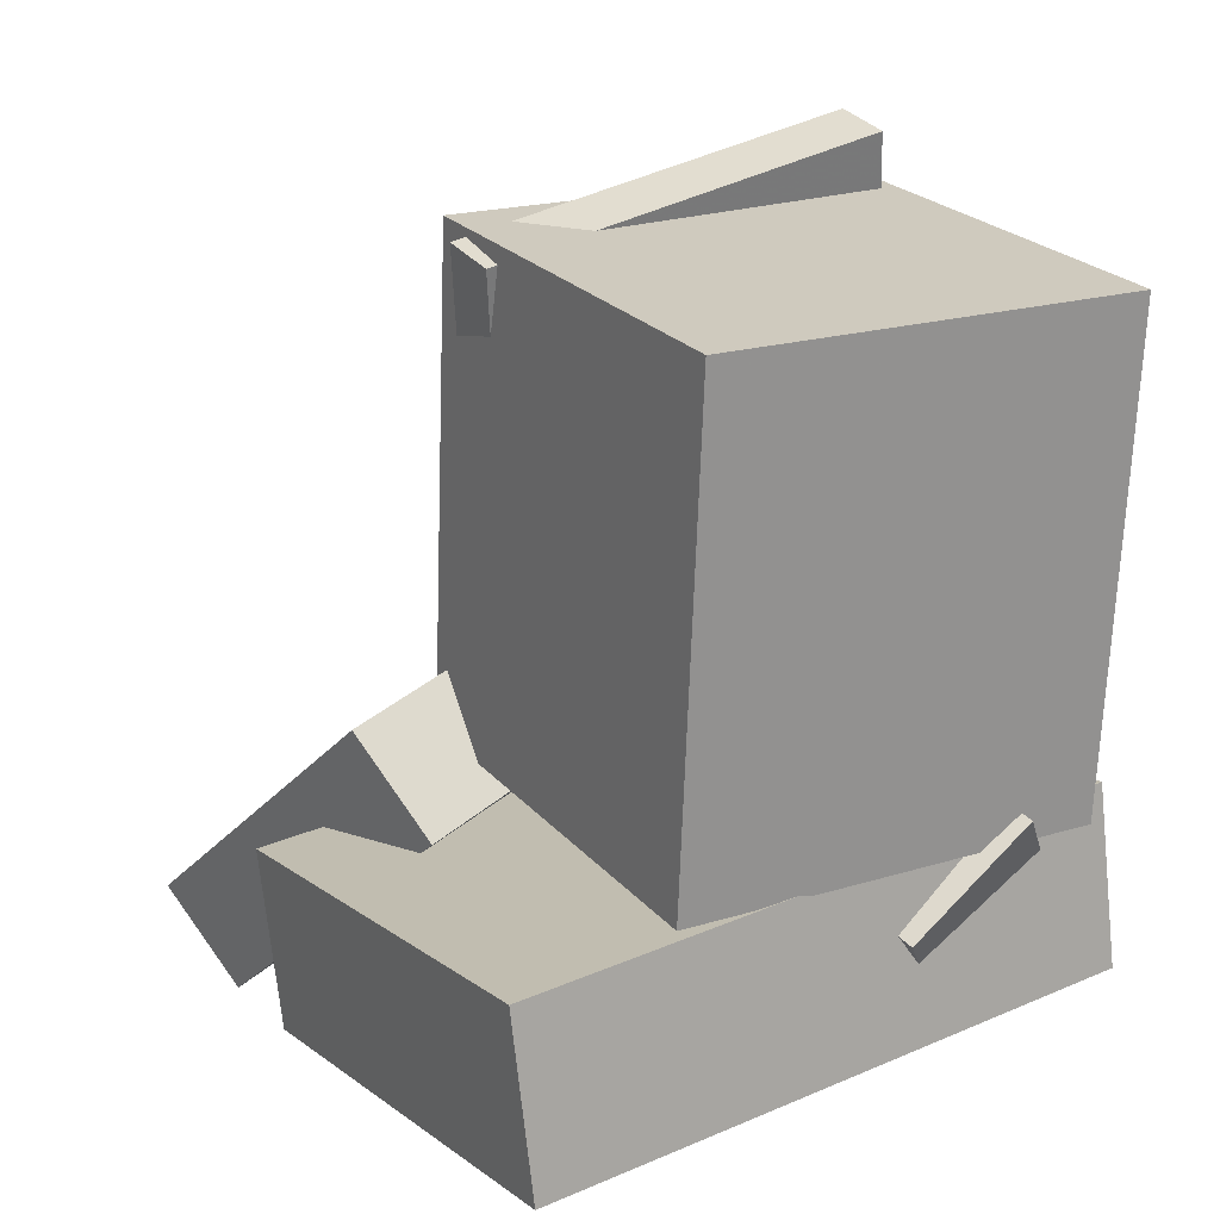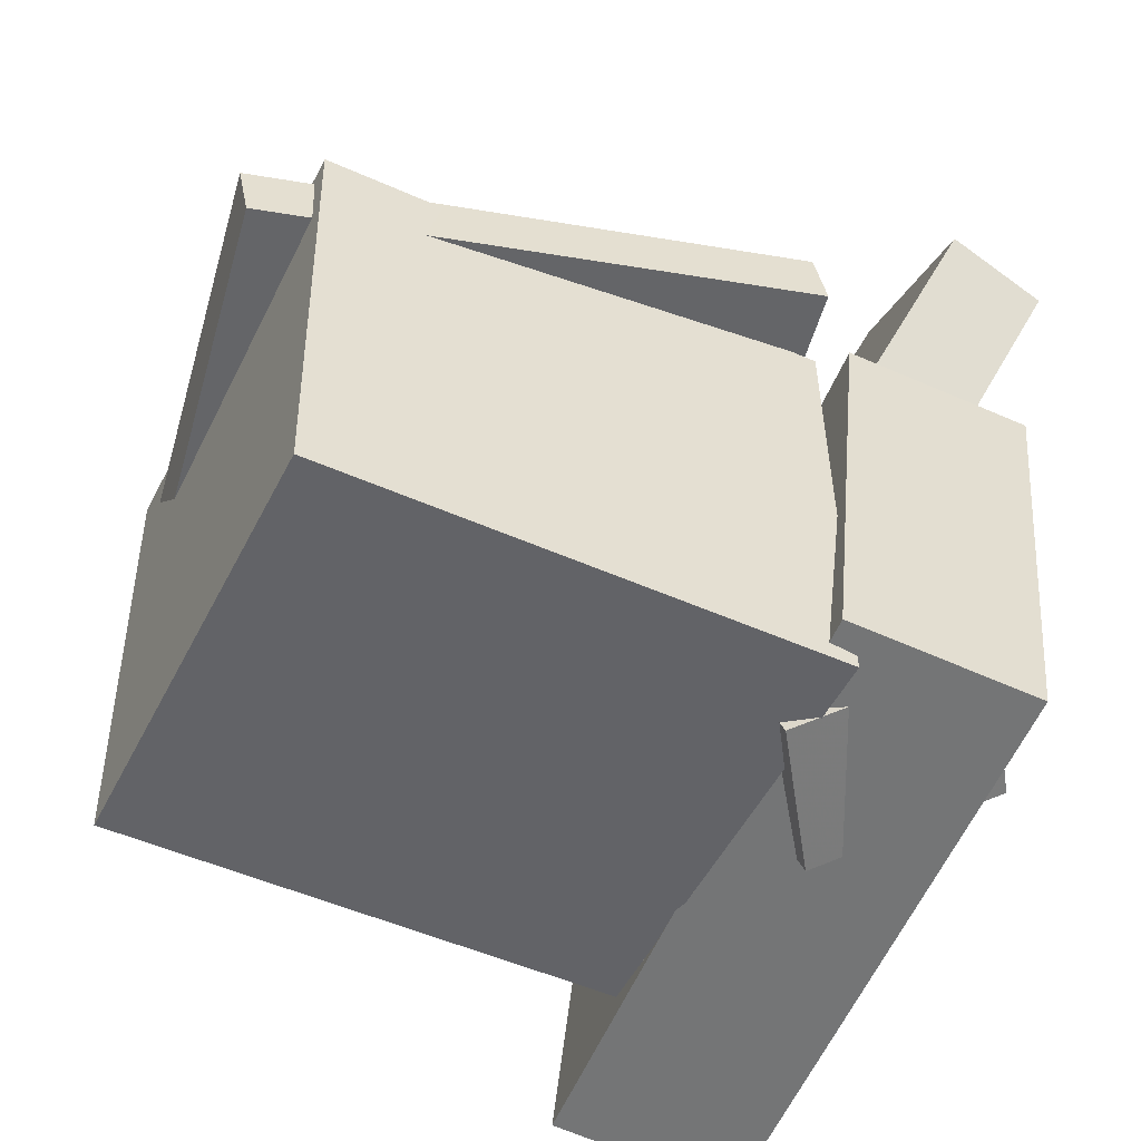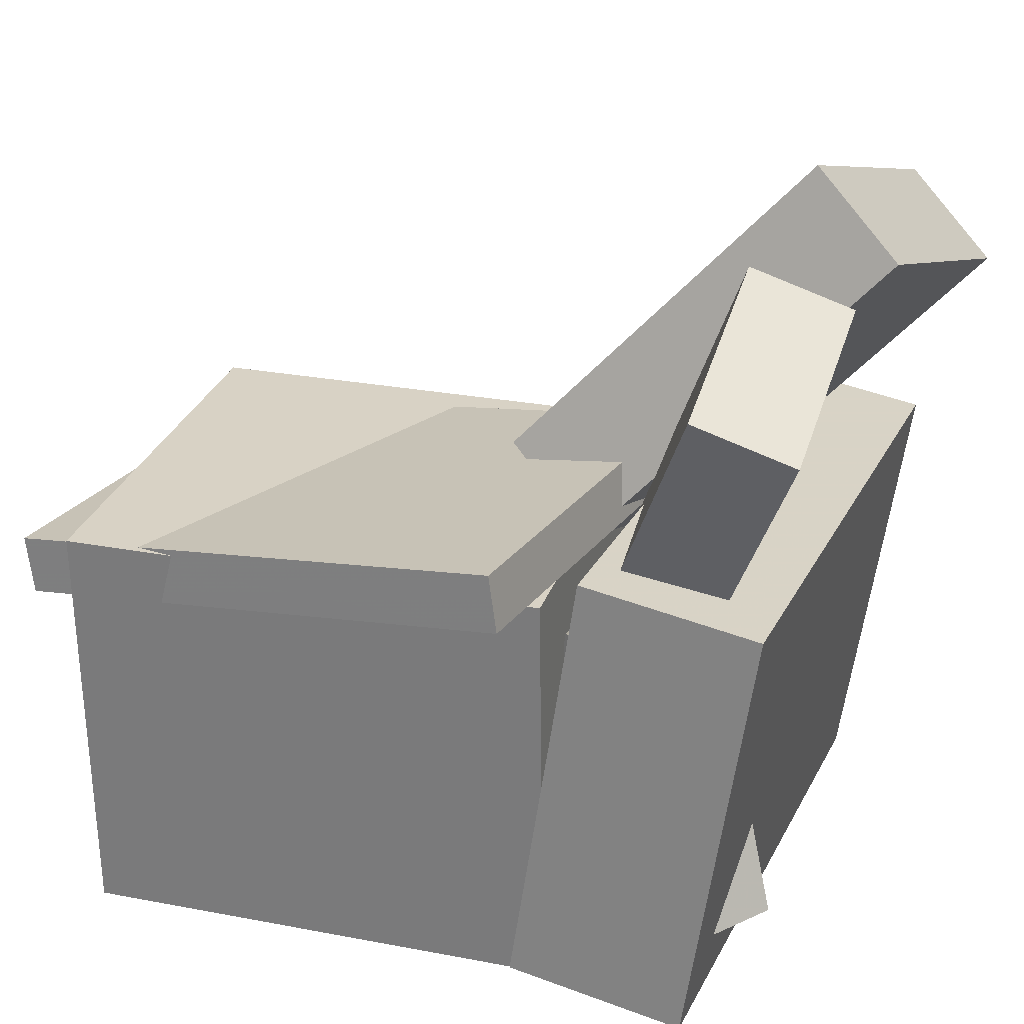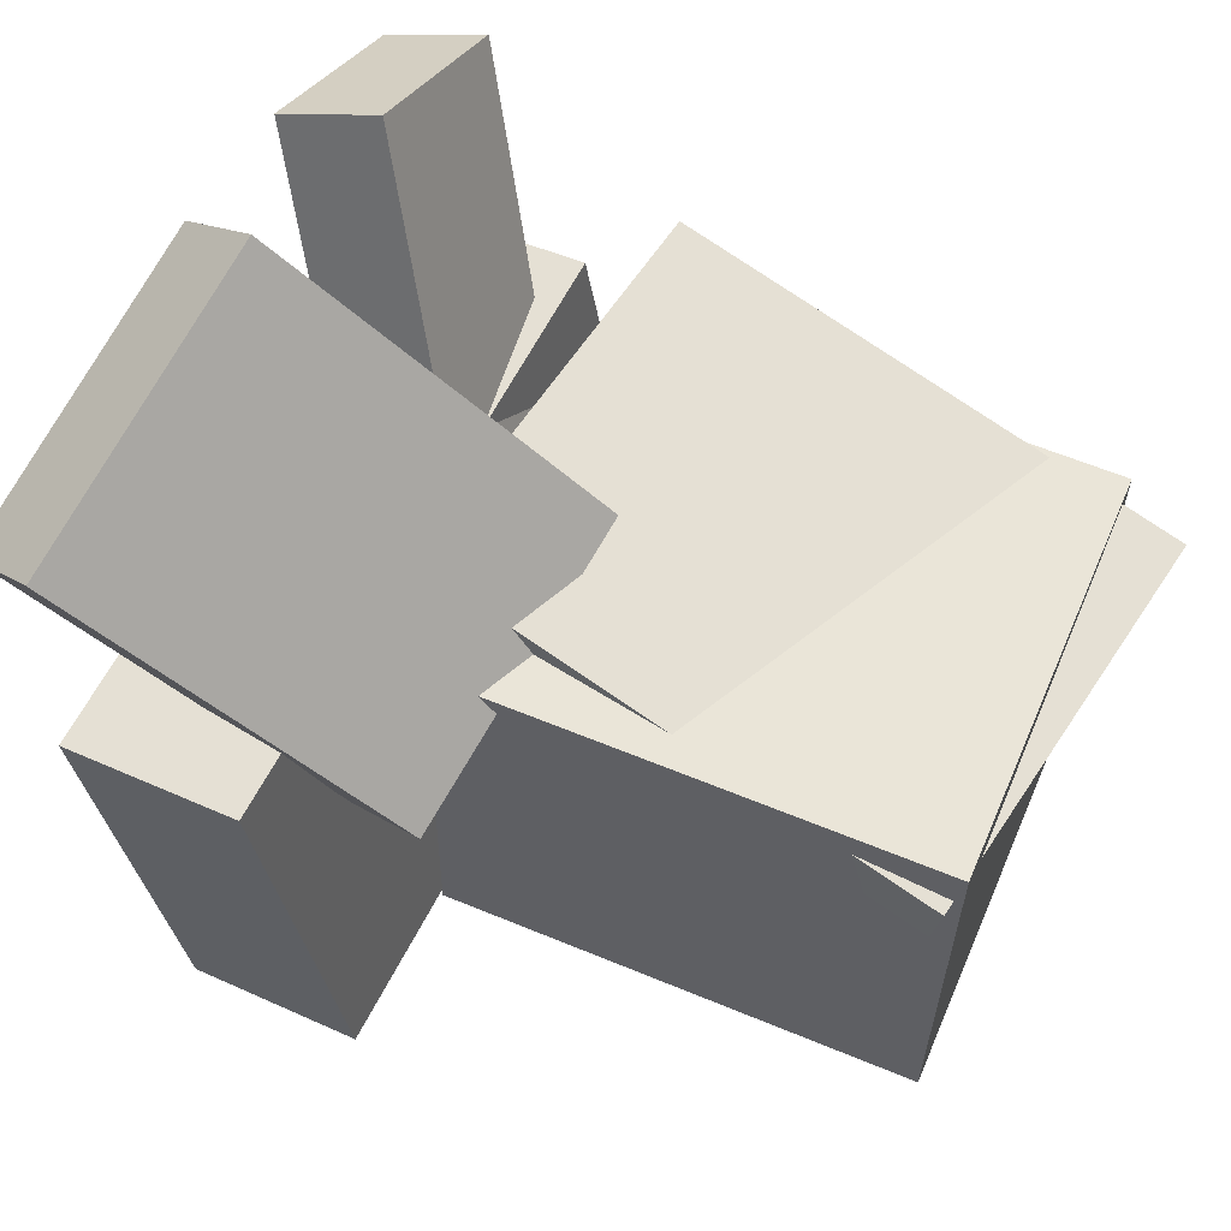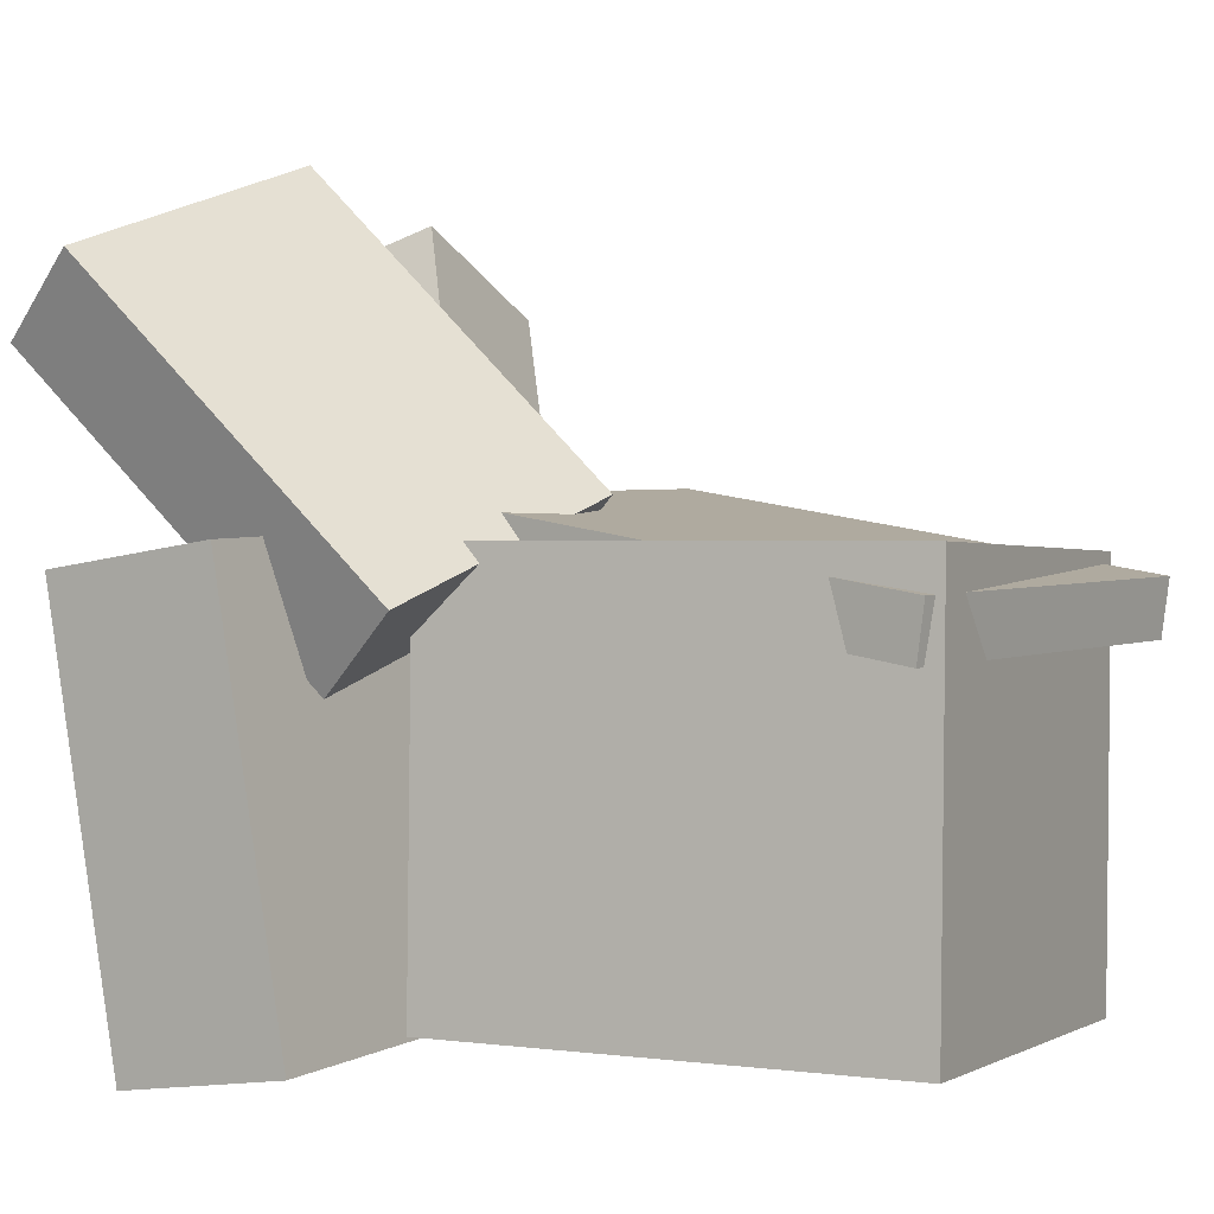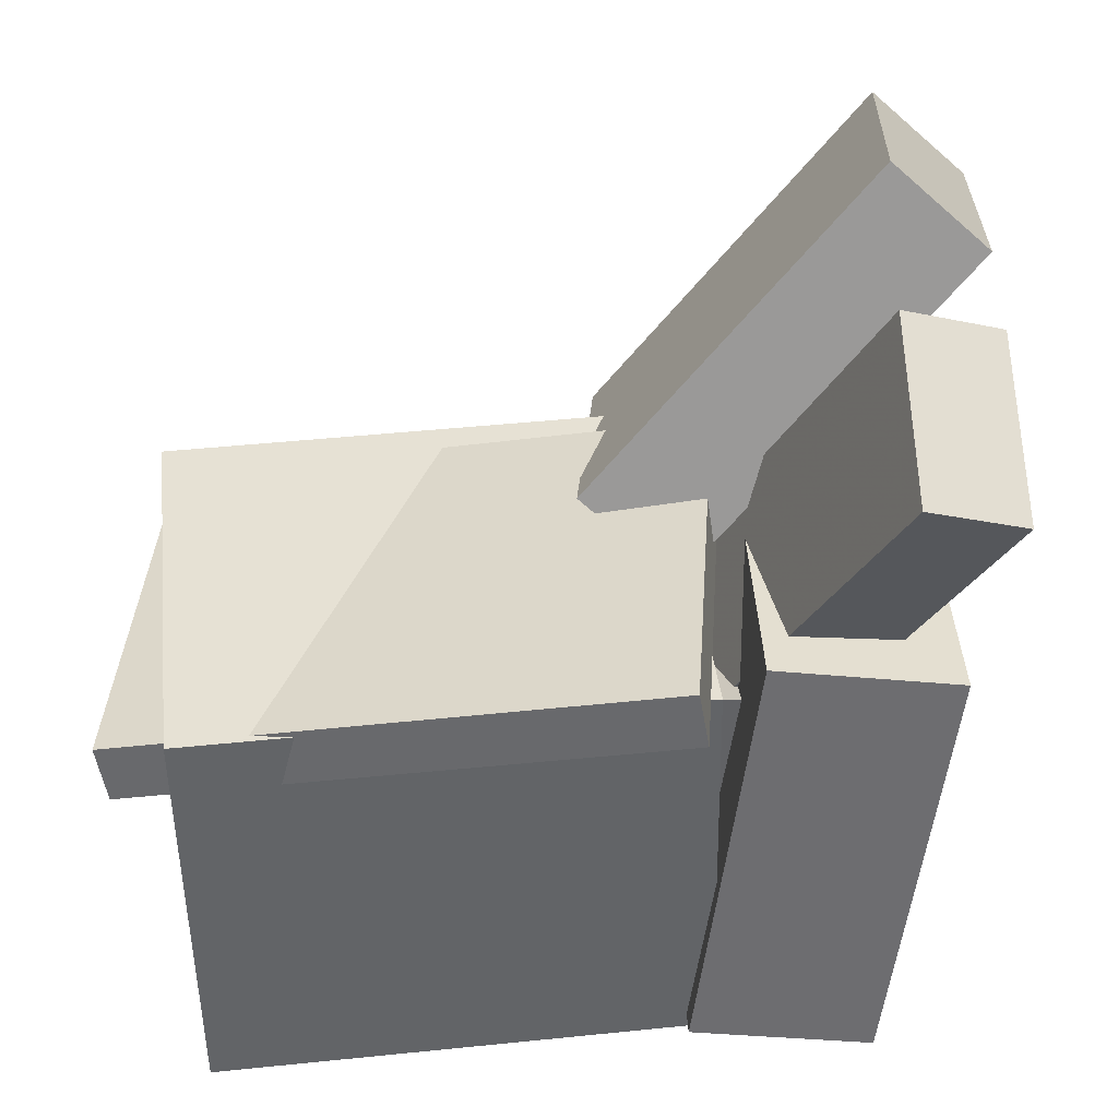
<metadata>
{"format":"obj","ext":"obj","renderer":"f3d","projection":"perspective","resolution":1024,"background":"white","views":[{"elev":23.1,"azim":150.0,"up":"+Y"},{"elev":-51.1,"azim":-114.5,"up":"+Z"},{"elev":28.3,"azim":-71.1,"up":"+Z"},{"elev":58.6,"azim":114.9,"up":"+Z"},{"elev":-0.4,"azim":118.9,"up":"+Z"},{"elev":39.6,"azim":-94.7,"up":"+Z"}]}
</metadata>
<code>
v -0.4197 -0.3885 -0.4124
v -0.3083 -0.2596 0.006899
v -0.2922 -0.1855 -0.5086
v -0.1808 -0.05662 -0.08936
v -0.2454 -0.5032 -0.4234
v -0.1341 -0.3743 -0.004134
v -0.1179 -0.3002 -0.5197
v -0.006588 -0.1713 -0.1004
f 1.0 7.0 5.0
f 1.0 3.0 7.0
f 1.0 4.0 3.0
f 1.0 2.0 4.0
f 3.0 8.0 7.0
f 3.0 4.0 8.0
f 5.0 7.0 8.0
f 5.0 8.0 6.0
f 1.0 5.0 6.0
f 1.0 6.0 2.0
f 2.0 6.0 8.0
f 2.0 8.0 4.0
v -0.0294 -0.5773 0.466
v 0.02397 -0.4538 0.5674
v -0.1216 -0.1923 0.04591
v -0.06821 -0.06884 0.1474
v 0.3812 -0.6363 0.3218
v 0.4345 -0.5128 0.4233
v 0.289 -0.2513 -0.09824
v 0.3424 -0.1278 0.003233
f 9.0 15.0 13.0
f 9.0 11.0 15.0
f 9.0 12.0 11.0
f 9.0 10.0 12.0
f 11.0 16.0 15.0
f 11.0 12.0 16.0
f 13.0 15.0 16.0
f 13.0 16.0 14.0
f 9.0 13.0 14.0
f 9.0 14.0 10.0
f 10.0 14.0 16.0
f 10.0 16.0 12.0
v -0.155 -0.1494 -0.2574
v -0.4573 -0.4169 0.4128
v 0.08484 -0.1578 -0.1526
v -0.2174 -0.4254 0.5176
v -0.1396 -0.2821 -0.3035
v -0.4418 -0.5497 0.3668
v 0.1003 -0.2906 -0.1987
v -0.202 -0.5582 0.4716
f 17.0 23.0 21.0
f 17.0 19.0 23.0
f 17.0 20.0 19.0
f 17.0 18.0 20.0
f 19.0 24.0 23.0
f 19.0 20.0 24.0
f 21.0 23.0 24.0
f 21.0 24.0 22.0
f 17.0 21.0 22.0
f 17.0 22.0 18.0
f 18.0 22.0 24.0
f 18.0 24.0 20.0
v -0.4808 -0.1879 0.09555
v -0.4749 -0.1749 0.1734
v -0.3808 0.523 -0.03068
v -0.3749 0.536 0.04713
v 0.08215 -0.2722 0.0668
v 0.08807 -0.2592 0.1446
v 0.1822 0.4387 -0.05943
v 0.1881 0.4517 0.01839
f 25.0 31.0 29.0
f 25.0 27.0 31.0
f 25.0 28.0 27.0
f 25.0 26.0 28.0
f 27.0 32.0 31.0
f 27.0 28.0 32.0
f 29.0 31.0 32.0
f 29.0 32.0 30.0
f 25.0 29.0 30.0
f 25.0 30.0 26.0
f 26.0 30.0 32.0
f 26.0 32.0 28.0
v -0.441 -0.4316 -0.498
v -0.4075 -0.5105 0.1022
v -0.4294 -0.1869 -0.4665
v -0.3959 -0.2658 0.1337
v 0.3966 -0.4648 -0.5491
v 0.43 -0.5436 0.05108
v 0.4082 -0.22 -0.5176
v 0.4416 -0.2989 0.08259
f 33.0 39.0 37.0
f 33.0 35.0 39.0
f 33.0 36.0 35.0
f 33.0 34.0 36.0
f 35.0 40.0 39.0
f 35.0 36.0 40.0
f 37.0 39.0 40.0
f 37.0 40.0 38.0
f 33.0 37.0 38.0
f 33.0 38.0 34.0
f 34.0 38.0 40.0
f 34.0 40.0 36.0
v -0.3924 -0.2153 0.08837
v -0.4143 0.4477 0.07921
v -0.3946 -0.2234 -0.4923
v -0.4165 0.4396 -0.5014
v 0.1886 -0.1962 0.08589
v 0.1668 0.4668 0.07673
v 0.1864 -0.2043 -0.4947
v 0.1646 0.4587 -0.5039
f 41.0 47.0 45.0
f 41.0 43.0 47.0
f 41.0 44.0 43.0
f 41.0 42.0 44.0
f 43.0 48.0 47.0
f 43.0 44.0 48.0
f 45.0 47.0 48.0
f 45.0 48.0 46.0
f 41.0 45.0 46.0
f 41.0 46.0 42.0
f 42.0 46.0 48.0
f 42.0 48.0 44.0

</code>
